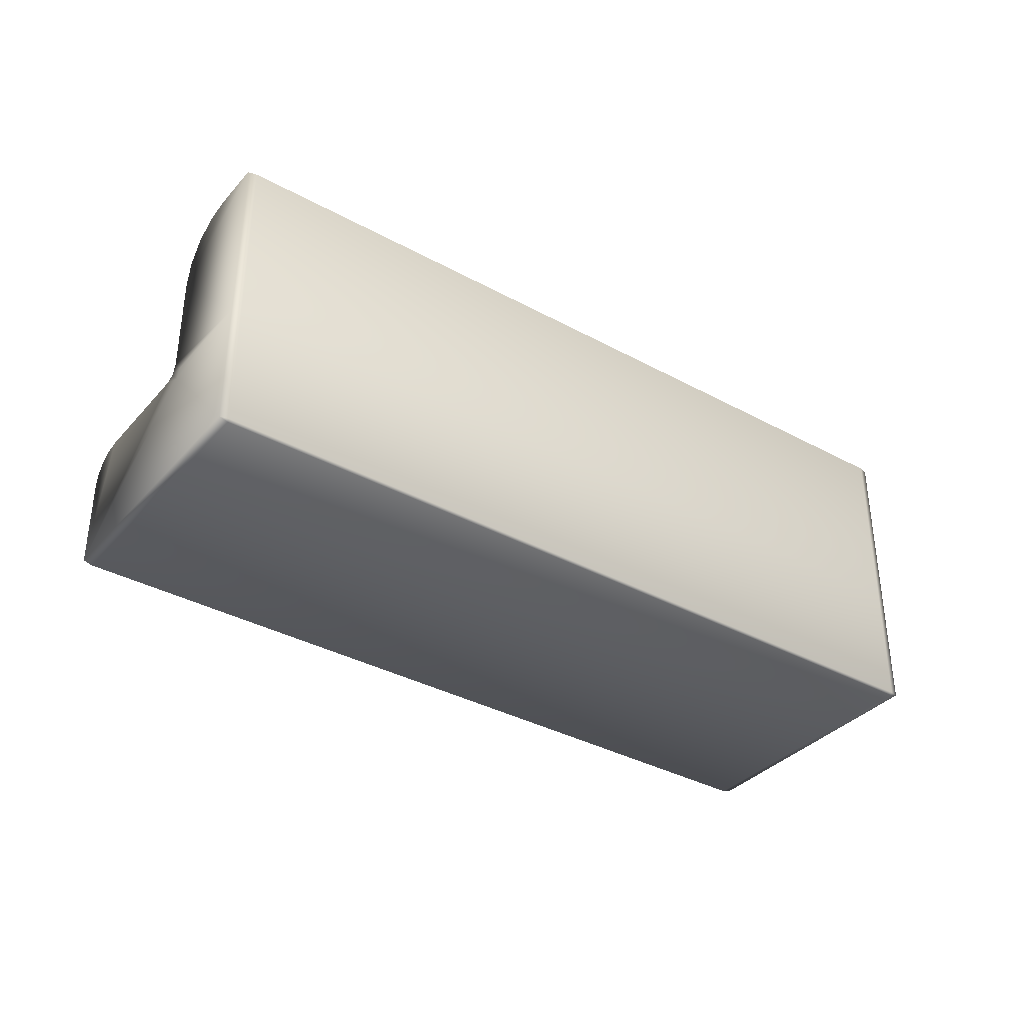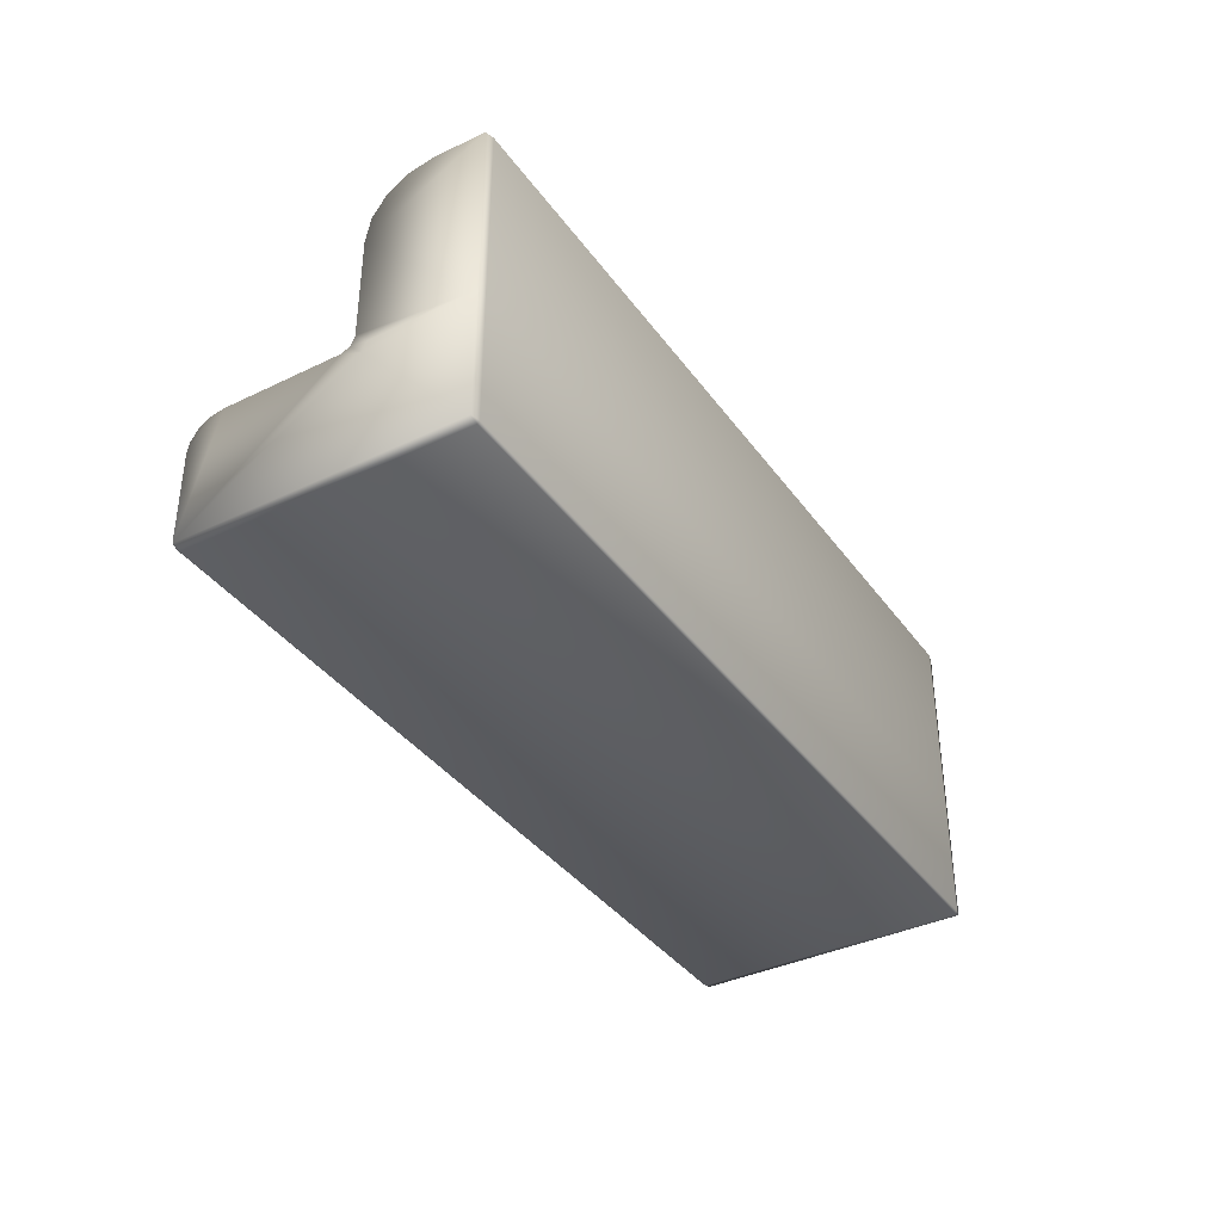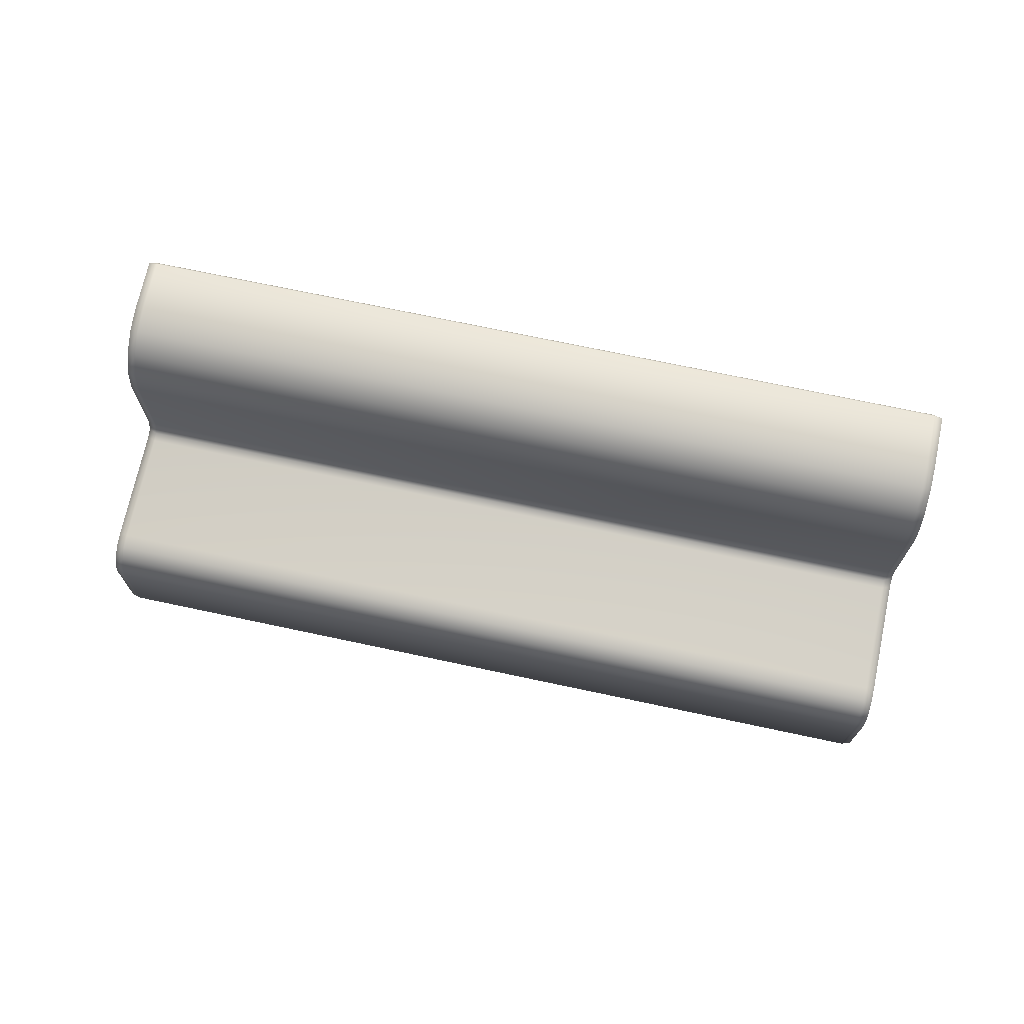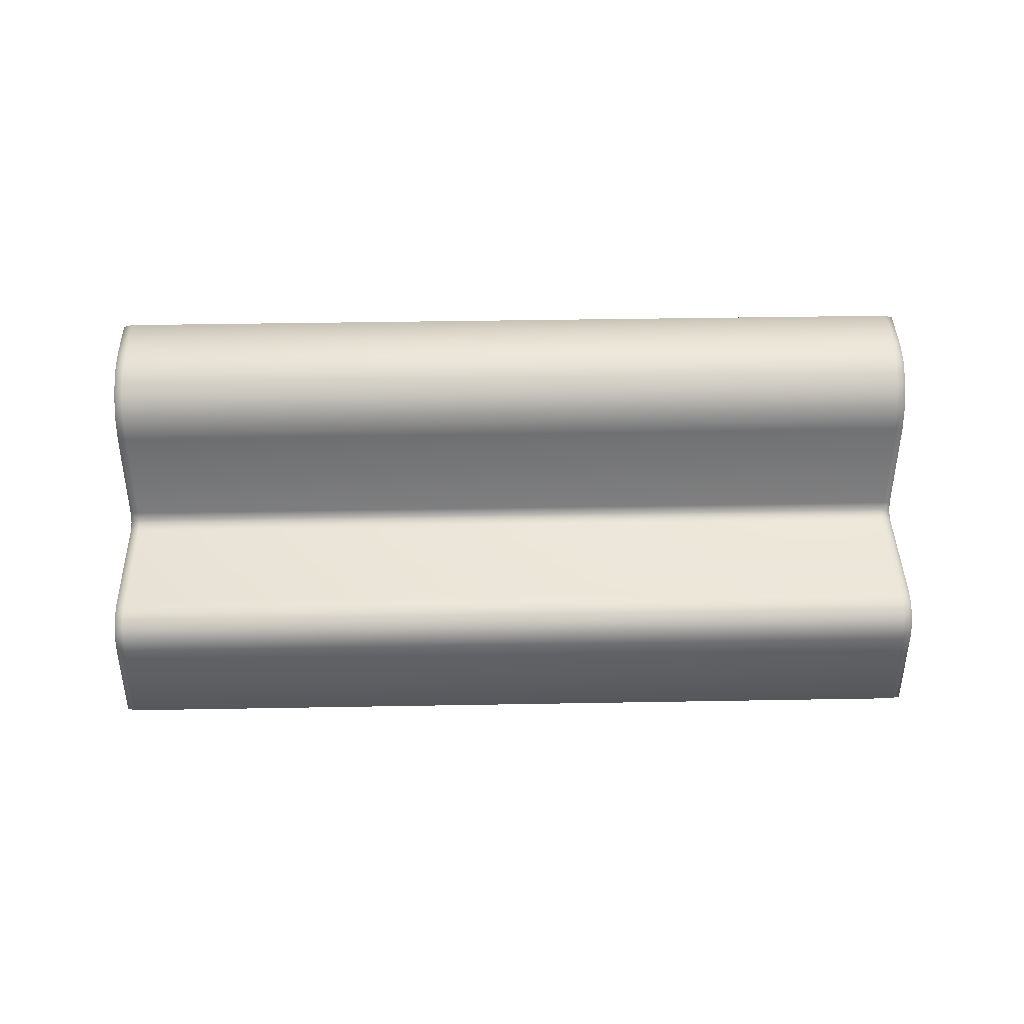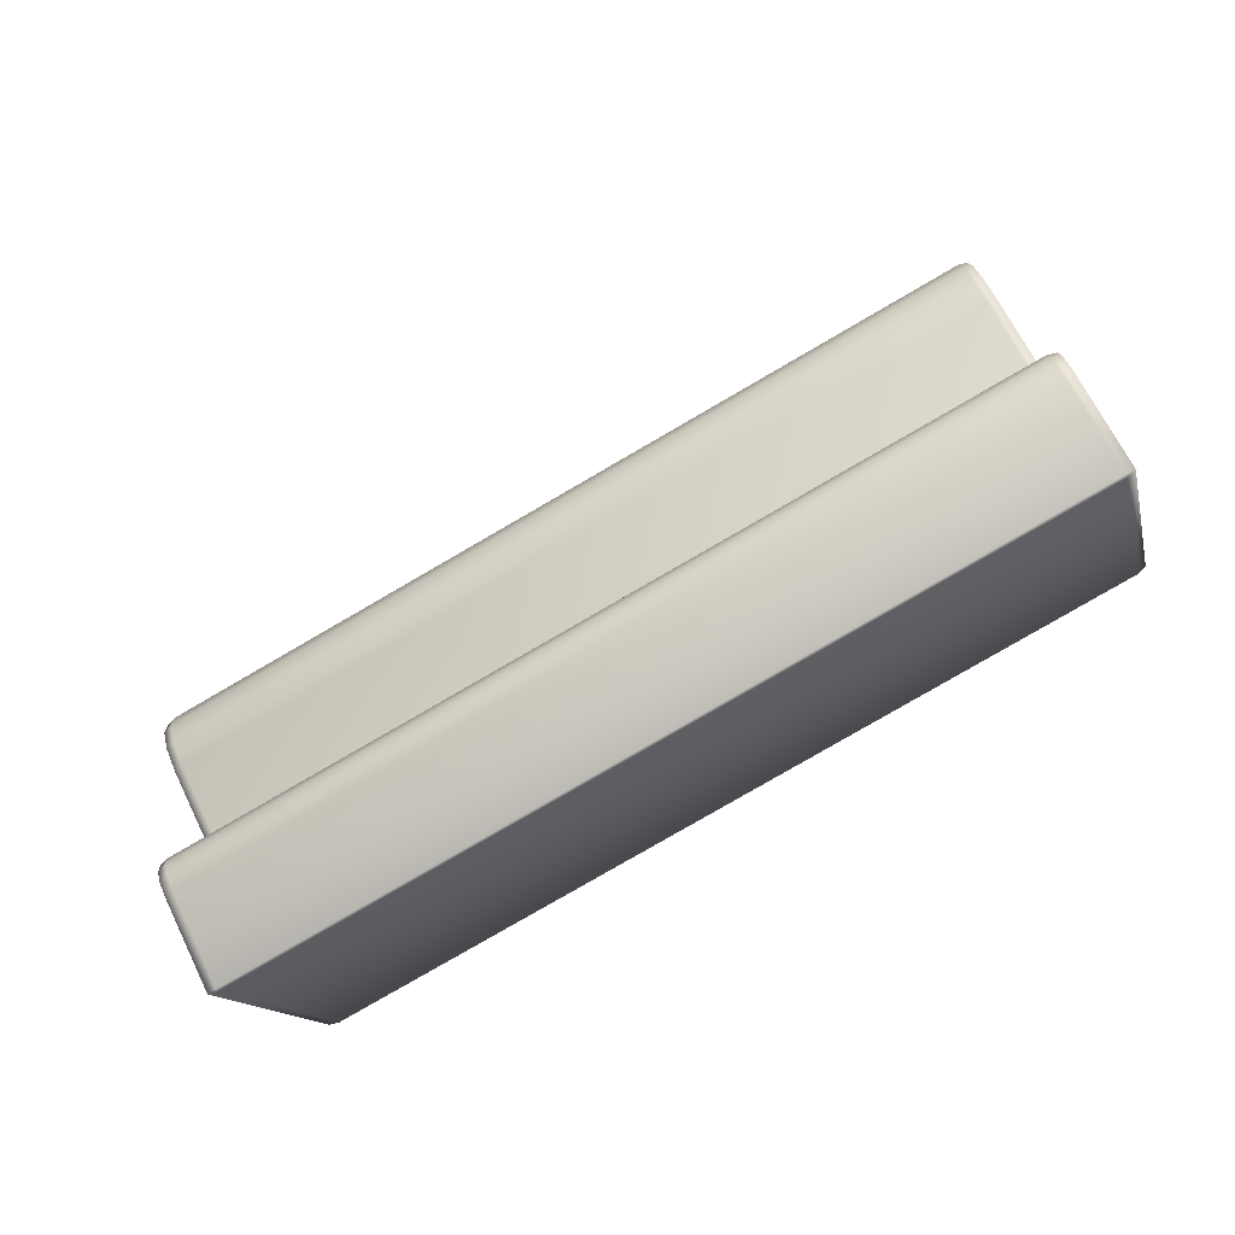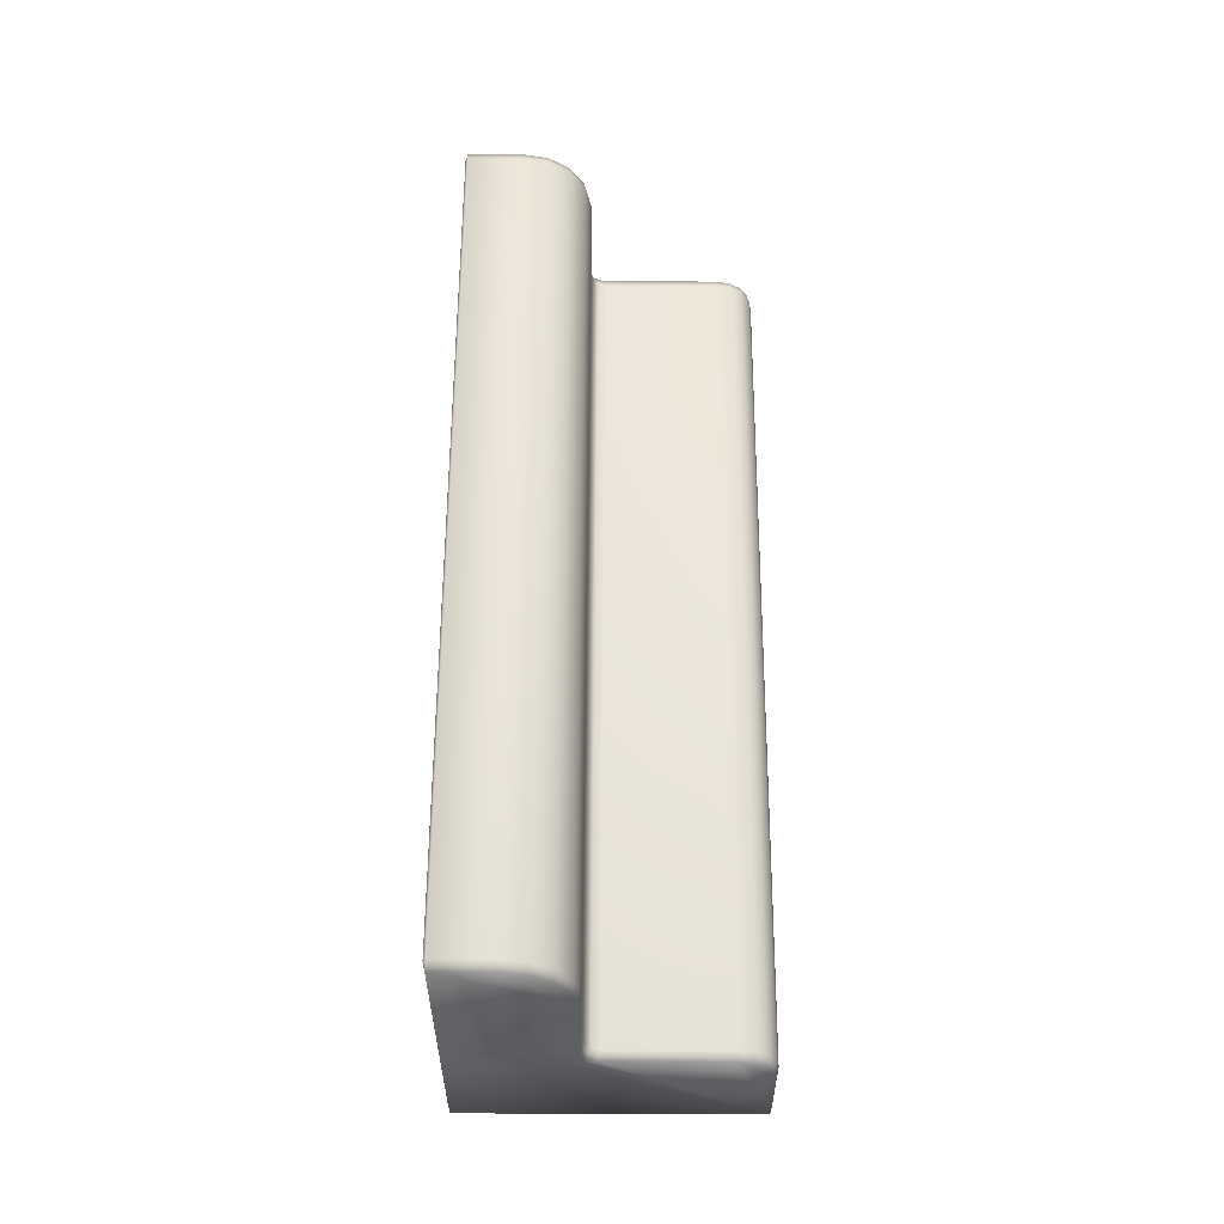
<metadata>
{"format":"obj","ext":"obj","renderer":"f3d","projection":"perspective","resolution":1024,"background":"white","views":[{"elev":-35.9,"azim":129.1,"up":"+Y"},{"elev":-37.7,"azim":106.3,"up":"+Y"},{"elev":71.3,"azim":-3.2,"up":"+Y"},{"elev":41.0,"azim":-16.5,"up":"+Y"},{"elev":68.3,"azim":-26.3,"up":"+Z"},{"elev":57.6,"azim":-105.0,"up":"+Y"}]}
</metadata>
<code>
o Cadeira1.017_Cube.017
v 9.826 0.4898 3.166
v 9.821 0.4495 3.183
v 12.94 0.4495 4.034
v 12.94 0.4898 4.017
v 12.73 -0.008596 4.659
v 12.77 0.00093 4.668
v 12.73 0.000581 4.668
v 9.681 -0.008598 3.827
v 9.678 0.000579 3.835
v 9.648 0.000928 3.818
v 13.02 -0.008596 3.625
v 13.02 0.000581 3.617
v 13.05 0.00093 3.634
v 13.02 0.4898 3.617
v 13.05 0.4898 3.634
v 9.965 0.000579 2.784
v 9.963 -0.008598 2.793
v 9.93 0.000928 2.783
v 9.93 0.4898 2.783
v 9.965 0.4898 2.784
v 13.02 1.196 3.625
v 13.05 1.187 3.634
v 13.02 1.187 3.617
v 9.963 1.196 2.793
v 9.965 1.187 2.784
v 9.93 1.187 2.783
v 9.814 0.9402 3.211
v 9.844 0.9457 3.228
v 9.878 1.187 2.977
v 9.91 1.196 2.986
v 9.819 1.038 3.192
v 9.849 1.042 3.21
v 9.833 1.116 3.142
v 9.863 1.123 3.157
v 9.853 1.168 3.067
v 9.885 1.177 3.079
v 13 1.187 3.827
v 12.96 1.196 3.819
v 12.93 0.9402 4.062
v 12.9 0.9457 4.061
v 12.97 1.168 3.917
v 12.94 1.177 3.912
v 12.95 1.116 3.992
v 12.92 1.123 3.99
v 12.94 1.038 4.043
v 12.9 1.042 4.042
v 12.8 0.4815 4.54
v 12.77 0.4898 4.536
v 12.77 0.3519 4.668
v 12.73 0.3528 4.668
v 12.79 0.4707 4.592
v 12.75 0.4793 4.587
v 12.78 0.443 4.632
v 12.74 0.4496 4.63
v 12.77 0.4016 4.659
v 12.73 0.4052 4.658
v 9.648 0.3519 3.818
v 9.678 0.3528 3.835
v 9.683 0.4815 3.689
v 9.714 0.4898 3.703
v 9.651 0.4016 3.808
v 9.681 0.4052 3.825
v 9.658 0.443 3.782
v 9.689 0.4496 3.797
v 9.669 0.4707 3.742
v 9.701 0.4793 3.754
v 9.801 0.4837 3.259
v 9.83 0.4898 3.281
v 9.844 0.5446 3.228
v 9.813 0.5376 3.212
v 9.838 0.5023 3.252
v 9.841 0.5143 3.24
v 9.809 0.4976 3.228
v 12.93 0.5368 4.062
v 12.9 0.5446 4.061
v 12.88 0.4898 4.114
v 12.92 0.4846 4.111
v 12.89 0.5143 4.073
v 12.89 0.5023 4.084
v 12.93 0.4993 4.077
f 20 12 16
f 36 38 30
f 15 3 13
f 49 6 47
f 29 31 35
f 41 43 45
f 50 9 7
f 2 19 18
f 40 32 28
f 59 67 10
f 69 40 28
f 44 36 34
f 60 52 48
f 46 34 32
f 62 50 56
f 60 76 68
f 64 56 54
f 73 1 2
f 66 54 52
f 20 23 14
f 76 71 68
f 78 69 72
f 80 3 4
f 30 21 24
f 5 6 7
f 8 9 10
f 11 12 13
f 16 17 18
f 21 22 23
f 24 25 26
f 71 72 73
f 78 79 80
f 5 9 8
f 20 18 19
f 17 12 11
f 13 14 15
f 21 25 24
f 26 20 19
f 15 23 22
f 31 28 32
f 45 40 39
f 31 34 33
f 43 46 45
f 33 36 35
f 41 44 43
f 35 30 29
f 41 38 42
f 24 29 30
f 37 21 38
f 51 48 52
f 65 60 59
f 53 52 54
f 63 66 65
f 53 56 55
f 61 64 63
f 55 50 49
f 61 58 62
f 7 49 50
f 57 9 58
f 17 10 18
f 11 6 5
f 71 67 68
f 72 70 73
f 78 74 75
f 79 77 80
f 72 79 78
f 69 27 70
f 59 68 67
f 47 76 48
f 39 75 74
f 17 5 8
f 20 14 12
f 36 42 38
f 15 4 3
f 6 13 3
f 3 77 6
f 77 47 6
f 47 51 49
f 51 53 55
f 49 51 55
f 26 19 27
f 19 1 70
f 26 27 29
f 70 27 19
f 27 31 29
f 31 33 35
f 39 74 15
f 74 4 15
f 15 22 39
f 39 22 37
f 37 41 45
f 39 37 45
f 50 58 9
f 2 1 19
f 40 46 32
f 18 10 2
f 10 57 59
f 2 10 67
f 57 61 65
f 61 63 65
f 65 59 57
f 69 75 40
f 44 42 36
f 60 66 52
f 46 44 34
f 62 58 50
f 60 48 76
f 64 62 56
f 2 67 73
f 73 70 1
f 66 64 54
f 20 25 23
f 76 79 71
f 78 75 69
f 4 74 80
f 80 77 3
f 30 38 21
f 5 7 9
f 20 16 18
f 17 16 12
f 13 12 14
f 21 23 25
f 26 25 20
f 15 14 23
f 31 27 28
f 45 46 40
f 31 32 34
f 43 44 46
f 33 34 36
f 41 42 44
f 35 36 30
f 41 37 38
f 24 26 29
f 37 22 21
f 51 47 48
f 65 66 60
f 53 51 52
f 63 64 66
f 53 54 56
f 61 62 64
f 55 56 50
f 61 57 58
f 7 6 49
f 57 10 9
f 17 8 10
f 11 13 6
f 71 73 67
f 72 69 70
f 78 80 74
f 79 76 77
f 72 71 79
f 69 28 27
f 59 60 68
f 47 77 76
f 39 40 75
f 17 11 5

</code>
